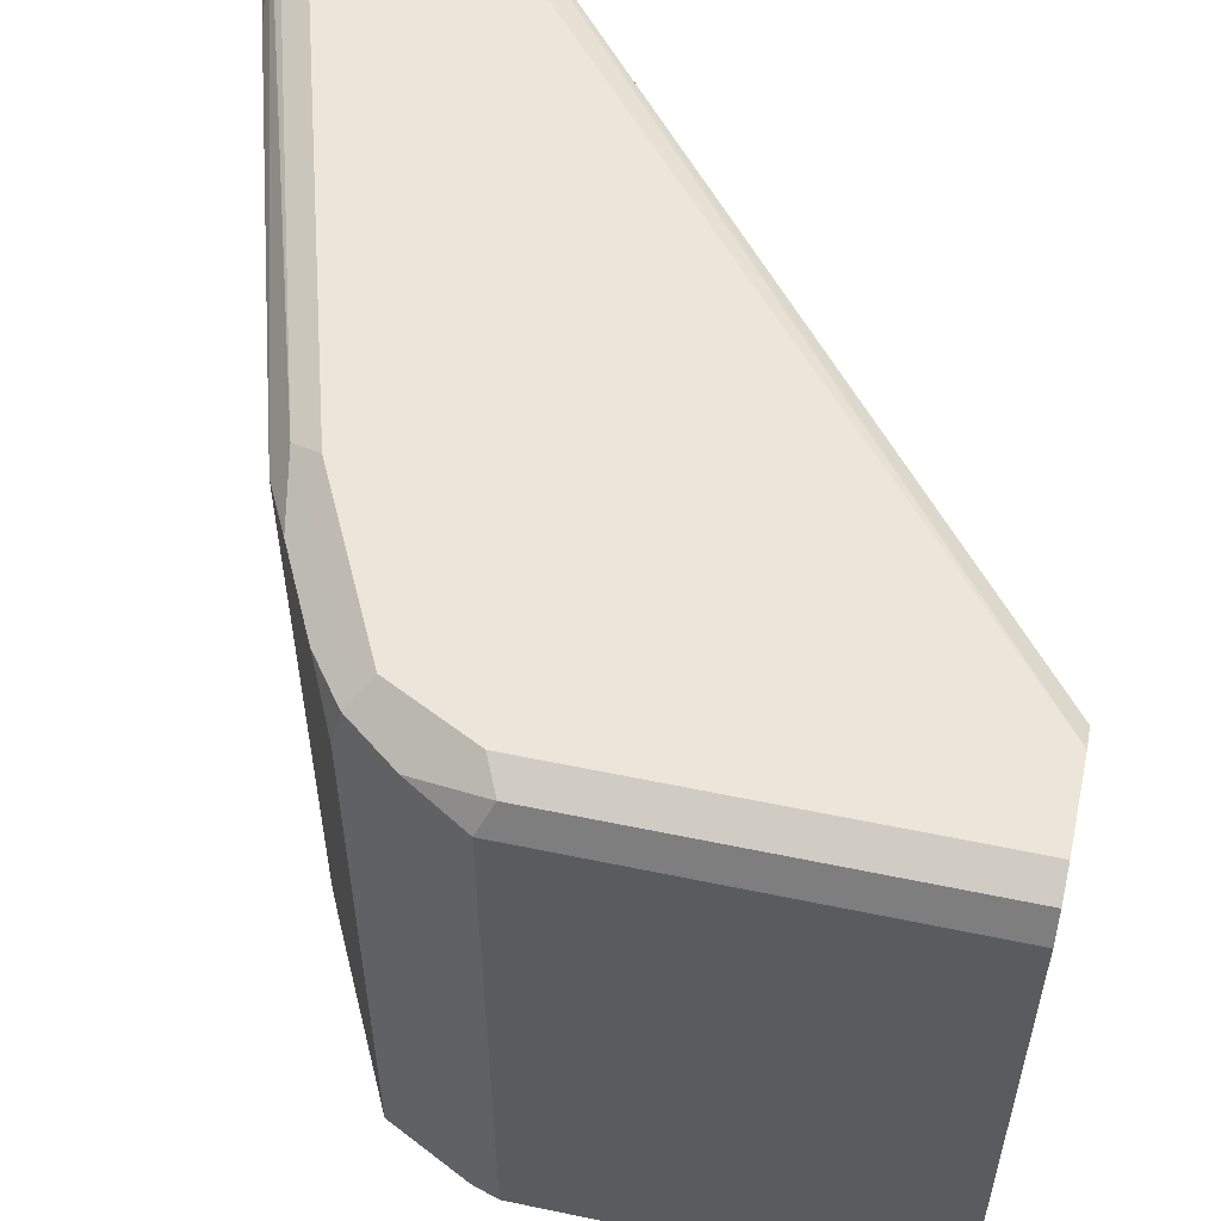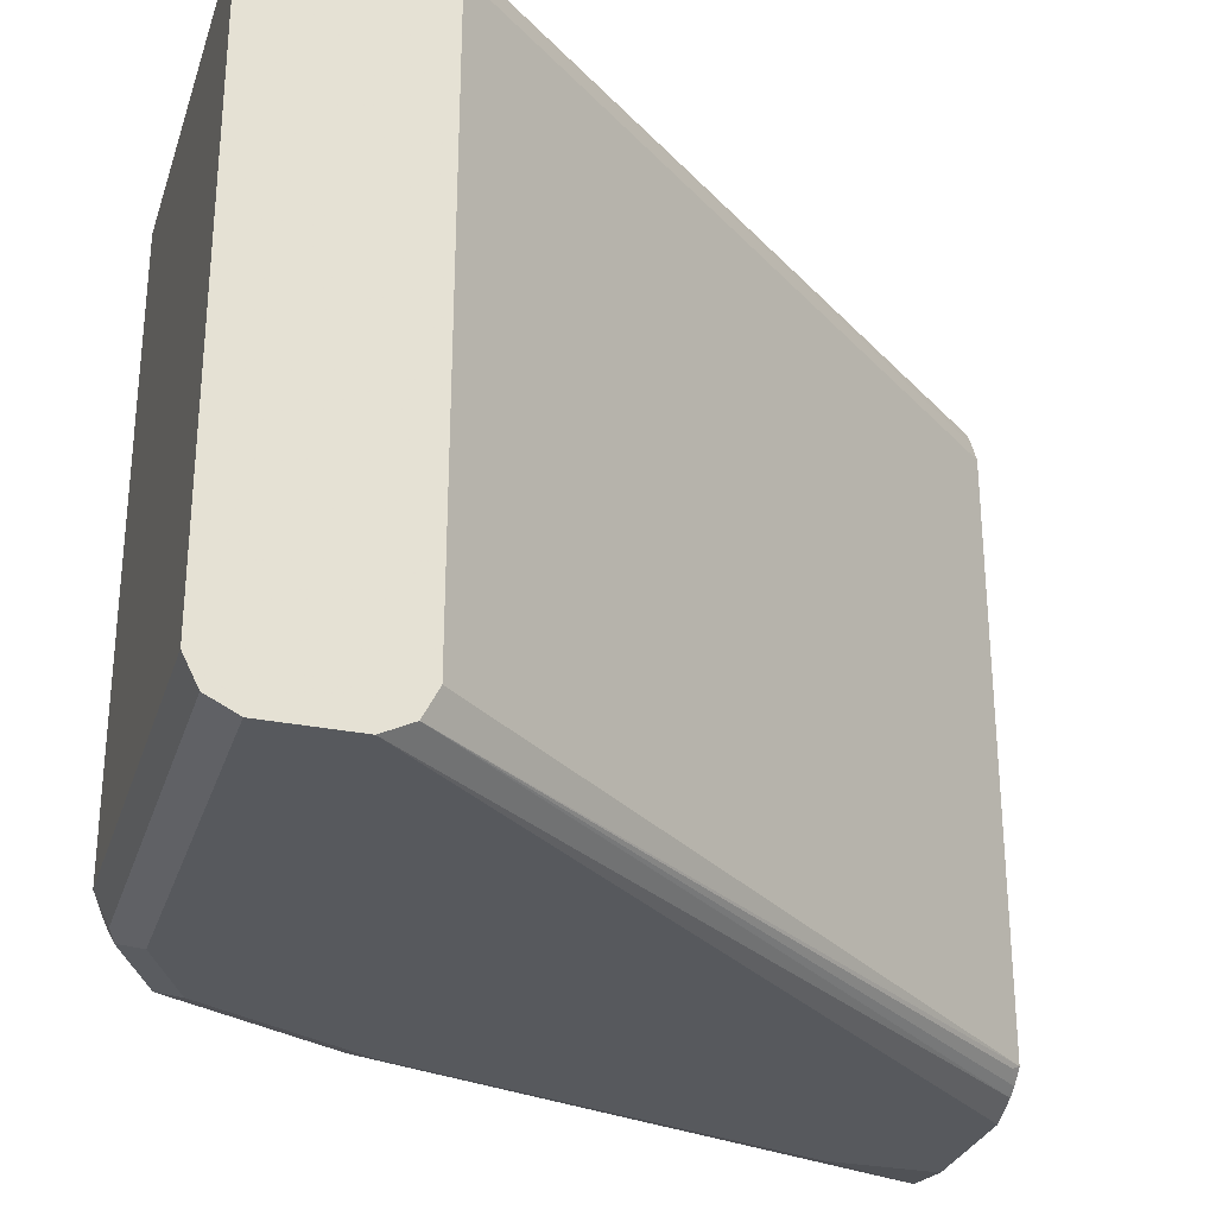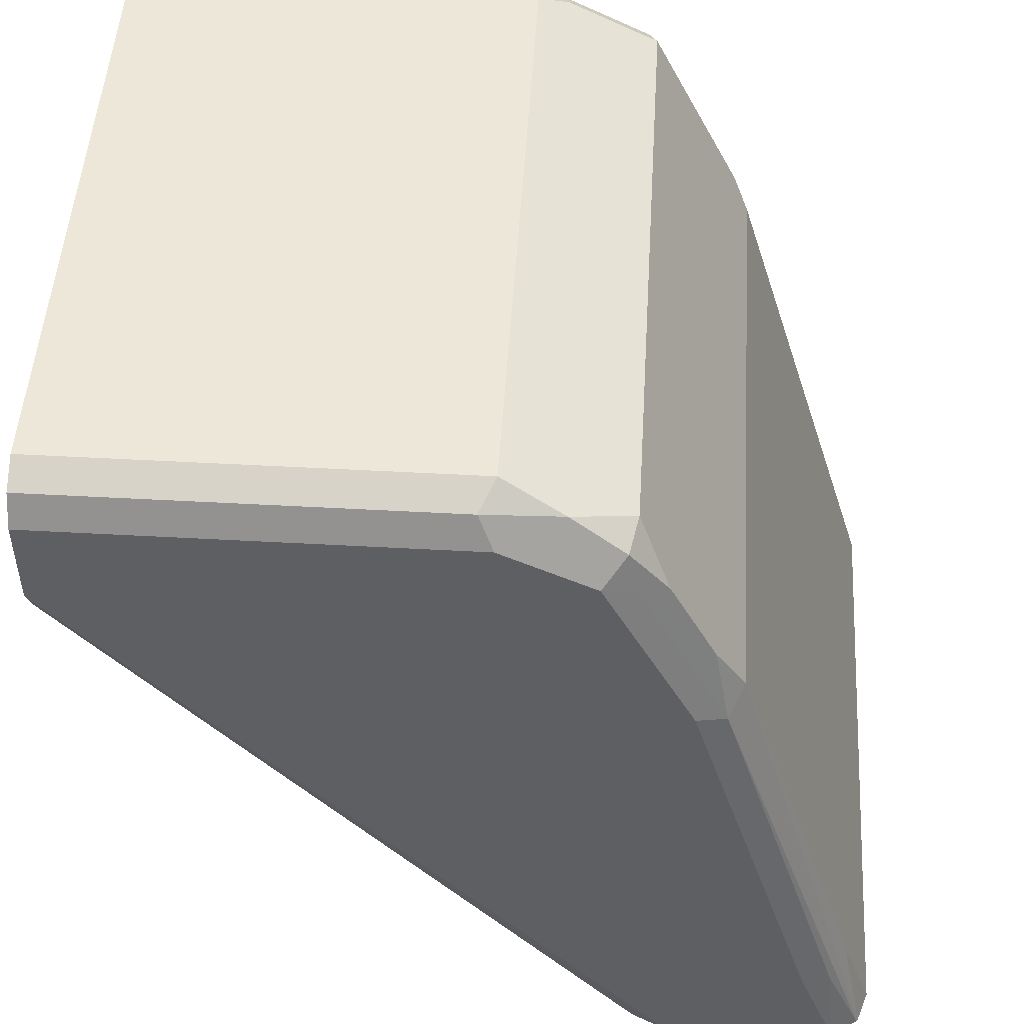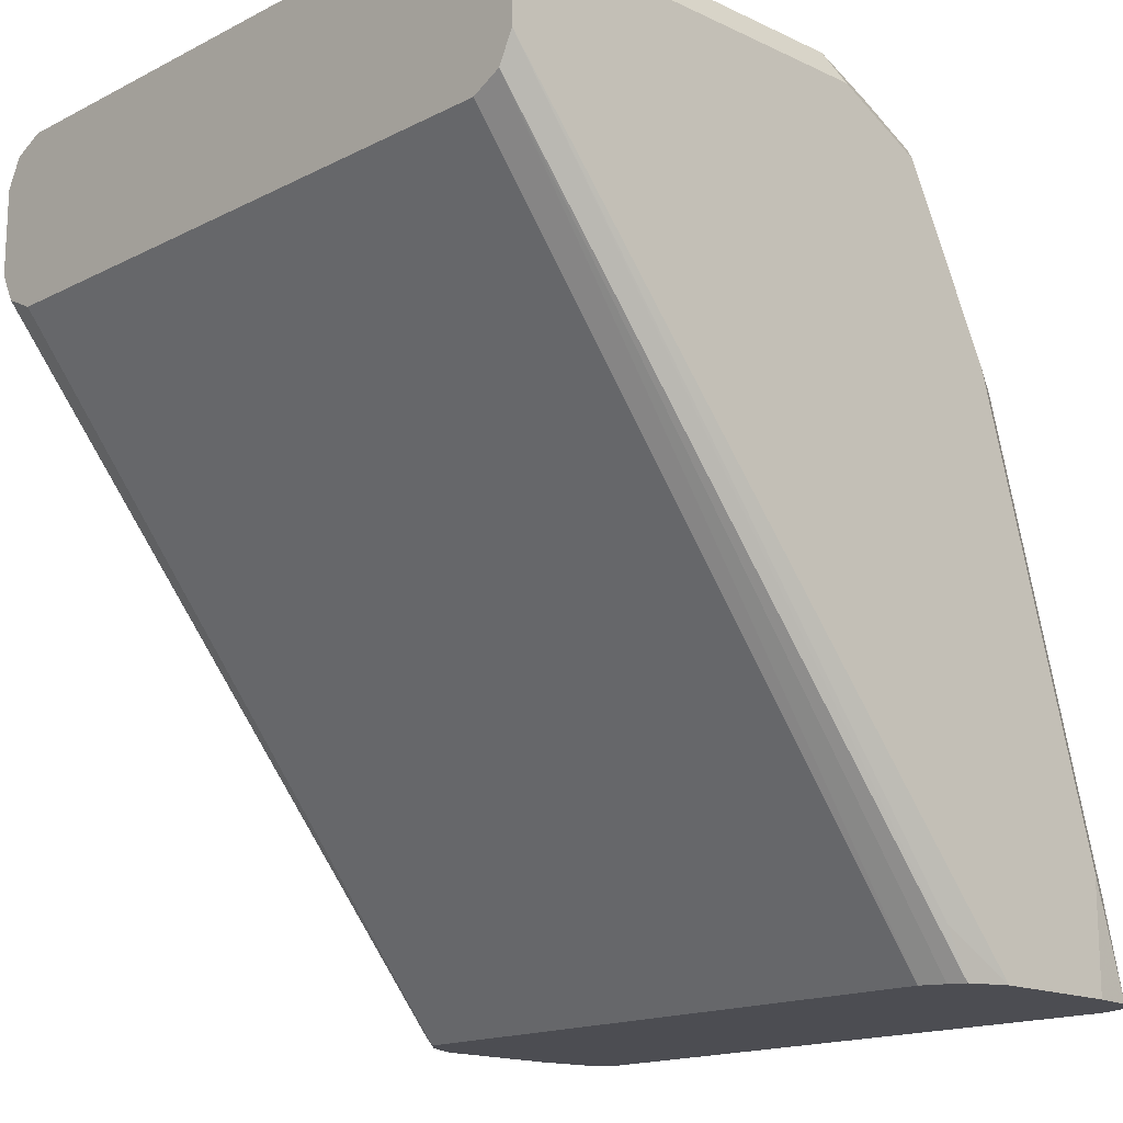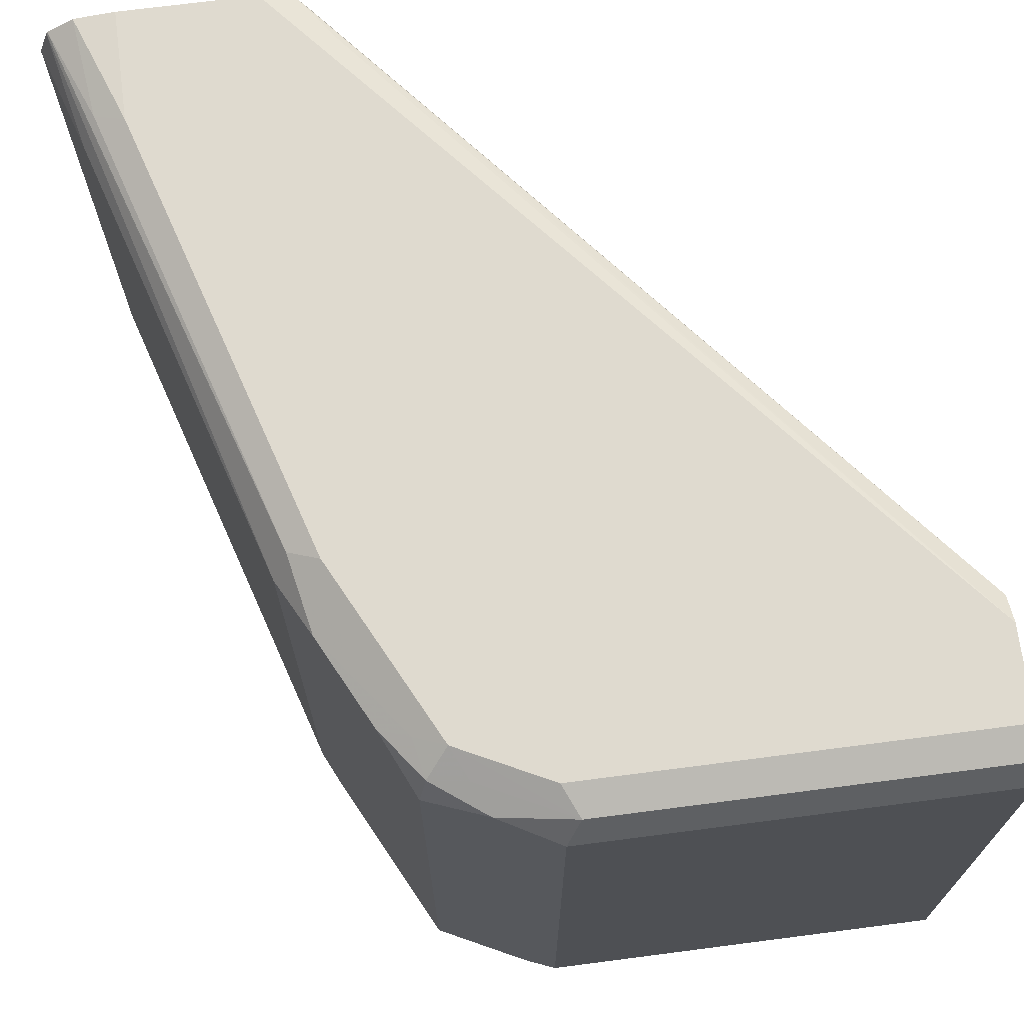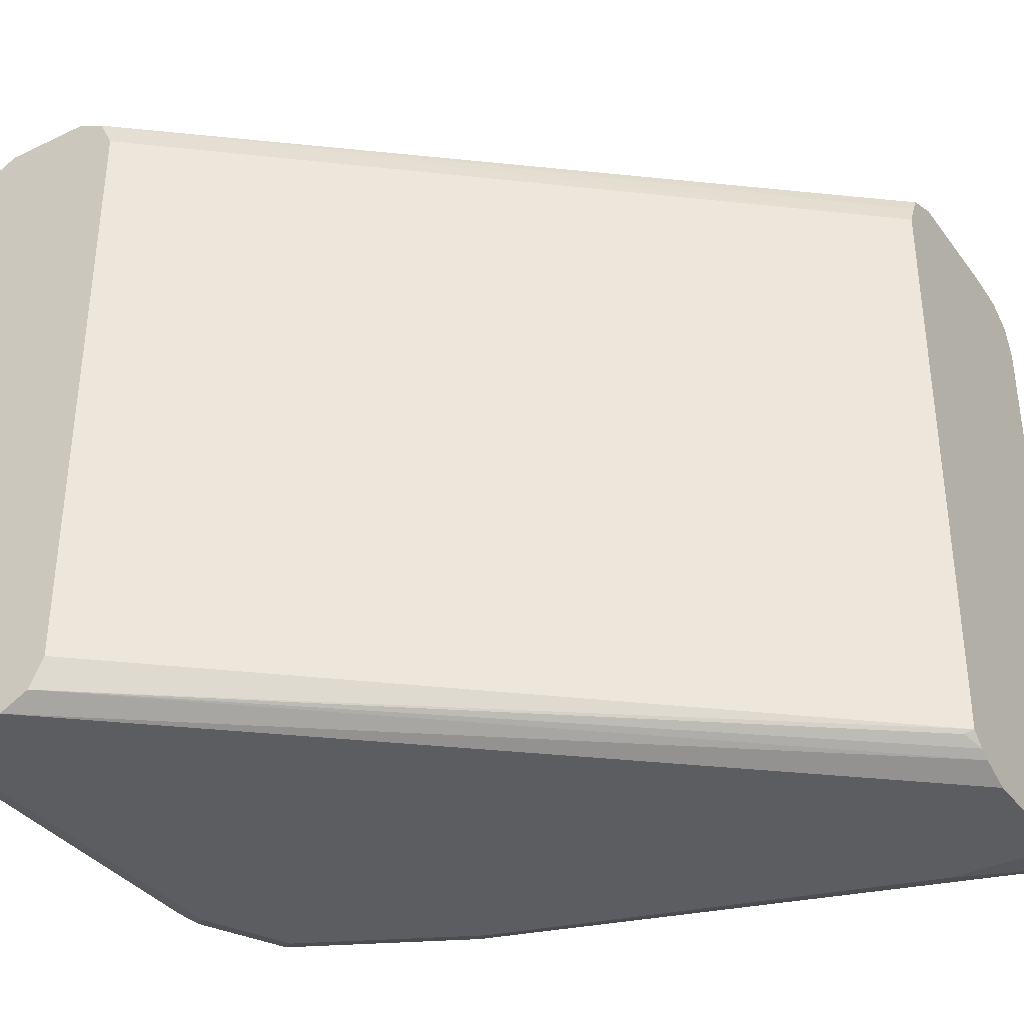
<metadata>
{"format":"obj","ext":"obj","renderer":"f3d","projection":"perspective","resolution":1024,"background":"white","views":[{"elev":55.8,"azim":12.4,"up":"+Y"},{"elev":-29.4,"azim":73.5,"up":"+Y"},{"elev":49.7,"azim":-176.5,"up":"+Z"},{"elev":-16.3,"azim":136.0,"up":"+Z"},{"elev":70.6,"azim":-7.4,"up":"+Y"},{"elev":-36.1,"azim":121.9,"up":"+Y"}]}
</metadata>
<code>
v -0.1347 -0.06321 0.03612
v -0.1347 0.06321 0.03612
v -0.1347 -0.064 0.03651
v -0.2417 -0.06531 -0.09516
v -0.1347 0.06924 0.03913
v -0.2417 0.06112 -0.09516
v -0.1347 -0.06924 0.03913
v -0.2408 -0.06622 -0.09332
v -0.2445 -0.06805 -0.09516
v -0.1347 0.07225 0.04515
v -0.2438 0.06583 -0.09516
v -0.2455 0.06905 -0.09516
v -0.1347 -0.07225 0.04515
v -0.2466 -0.06946 -0.09516
v -0.1347 0.07225 0.0632
v -0.2393 0.06999 -0.08578
v -0.2529 0.07225 -0.09516
v -0.1347 -0.07225 0.0632
v -0.2529 -0.07225 -0.09516
v -0.2167 0.07225 0.0632
v -0.1347 0.07146 0.06479
v -0.28 0.07225 -0.09516
v -0.1347 -0.06924 0.06924
v -0.2167 -0.07225 0.0632
v -0.28 -0.07225 -0.09516
v -0.2137 0.06924 0.06924
v -0.2348 0.07225 0.05418
v -0.1347 0.06924 0.06924
v -0.2882 0.0714 -0.09516
v -0.28 0.07225 -0.07225
v -0.2167 -0.06924 0.06924
v -0.1347 -0.06321 0.07225
v -0.2213 -0.06999 0.06773
v -0.2348 -0.07225 0.05418
v -0.2932 -0.07014 -0.09516
v -0.28 -0.07225 -0.07225
v -0.2318 0.06924 0.06021
v -0.2288 0.06622 0.06622
v -0.2167 0.06321 0.07225
v -0.2408 0.06924 0.05118
v -0.2393 0.06772 0.0587
v -0.2529 0.07225 0.01806
v -0.1347 0.06321 0.07225
v -0.2936 0.06779 -0.09516
v -0.286 0.06924 -0.07525
v -0.2589 0.06924 0.01504
v -0.2228 -0.06622 0.06924
v -0.2167 -0.06321 0.07225
v -0.2408 -0.06622 0.06021
v -0.2393 -0.06999 0.0587
v -0.2529 -0.07225 0.01806
v -0.2935 -0.06999 -0.09481
v -0.2936 -0.06993 -0.09516
v -0.2408 0.0602 0.06021
v -0.2468 0.06622 0.04816
v -0.2559 0.06622 0.0301
v -0.2938 0.0674 -0.09516
v -0.2619 0.06321 0.01806
v -0.2619 -0.06321 0.01806
v -0.2589 -0.06622 0.02407
v -0.2483 -0.06999 0.04064
v -0.2574 -0.06999 0.02257
v -0.295 -0.06622 -0.09332
v -0.2959 -0.06531 -0.09516
v -0.295 -0.06714 -0.09516
v -0.2959 0.06112 -0.09516
v -0.289 0.06321 -0.07225
f 33 47 49
f 32 39 48
f 38 54 39
f 32 43 39
f 33 49 50
f 34 50 61
f 38 41 54
f 35 52 53
f 35 36 51
f 35 51 52
f 37 41 38
f 31 48 47
f 34 61 51
f 31 47 33
f 24 50 34
f 30 45 46
f 29 45 30
f 29 44 45
f 27 42 40
f 27 41 37
f 27 40 41
f 26 43 28
f 26 39 43
f 26 38 39
f 26 37 38
f 26 27 37
f 25 36 35
f 24 33 50
f 39 54 49
f 30 46 42
f 39 49 48
f 59 63 60
f 40 42 46
f 24 31 33
f 60 62 61
f 59 64 63
f 58 64 59
f 58 66 64
f 58 67 66
f 57 67 58
f 57 66 67
f 55 56 58
f 54 55 58
f 52 60 63
f 52 62 60
f 52 65 53
f 52 64 65
f 40 55 41
f 52 63 64
f 51 61 62
f 49 58 59
f 49 54 58
f 49 61 50
f 49 60 61
f 49 59 60
f 47 48 49
f 46 57 58
f 46 58 56
f 44 46 45
f 44 57 46
f 41 55 54
f 40 56 55
f 40 46 56
f 51 62 52
f 23 48 31
f 7 9 8
f 22 29 30
f 4 29 22
f 4 44 29
f 4 57 44
f 4 66 57
f 4 64 66
f 4 65 64
f 4 53 65
f 4 35 53
f 4 25 35
f 4 19 25
f 4 14 19
f 4 9 14
f 4 8 9
f 3 7 4
f 2 6 5
f 1 6 2
f 1 4 6
f 1 3 4
f 1 7 3
f 1 13 7
f 1 18 13
f 1 23 18
f 1 32 23
f 1 43 32
f 1 28 43
f 1 21 28
f 1 15 21
f 1 5 10
f 1 2 5
f 4 22 17
f 4 17 12
f 1 10 15
f 4 11 6
f 4 12 11
f 21 26 28
f 20 26 21
f 18 31 24
f 18 23 31
f 15 20 21
f 13 19 14
f 13 25 19
f 13 36 25
f 13 51 36
f 13 34 51
f 13 24 34
f 13 18 24
f 12 17 16
f 20 27 26
f 10 27 20
f 10 20 15
f 5 6 11
f 5 11 12
f 5 12 10
f 7 13 14
f 7 14 9
f 4 7 8
f 10 12 16
f 10 16 17
f 10 17 22
f 10 22 30
f 10 30 42
f 10 42 27
f 23 32 48

</code>
